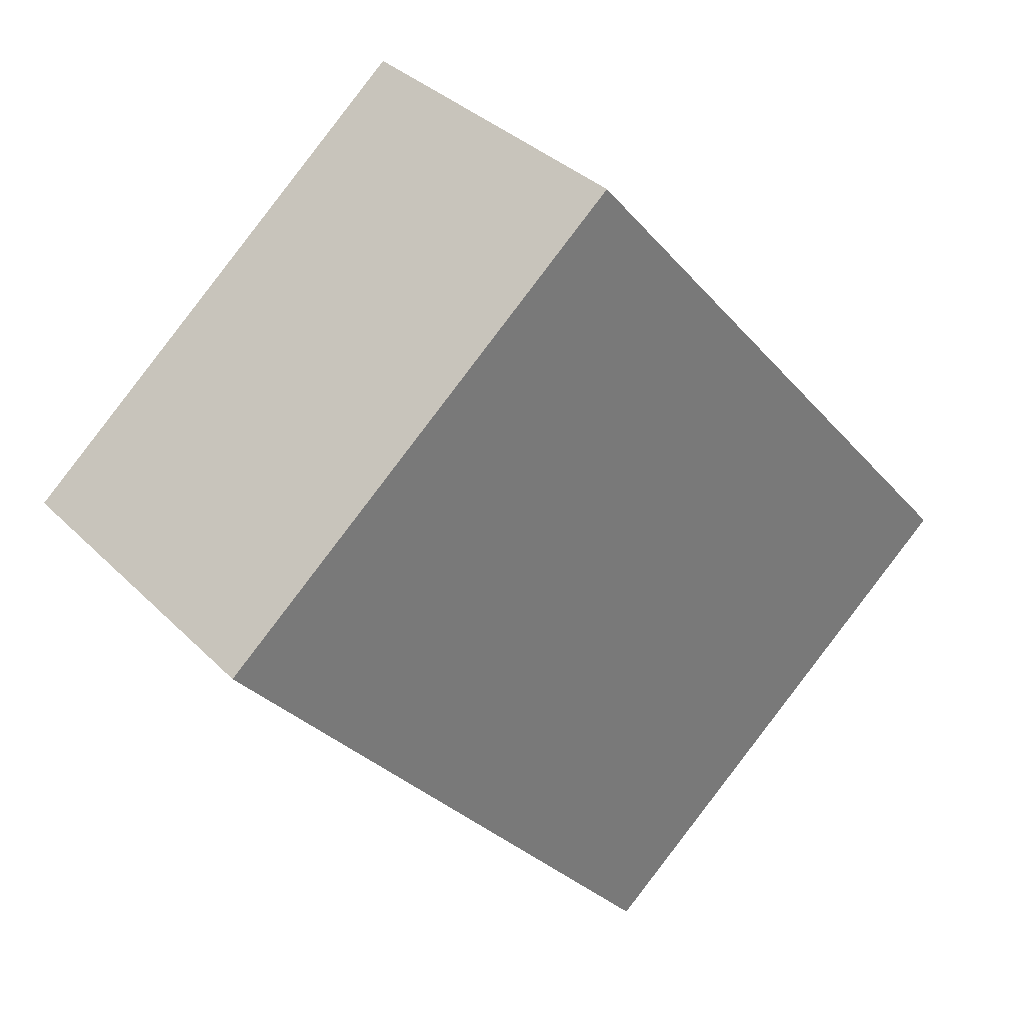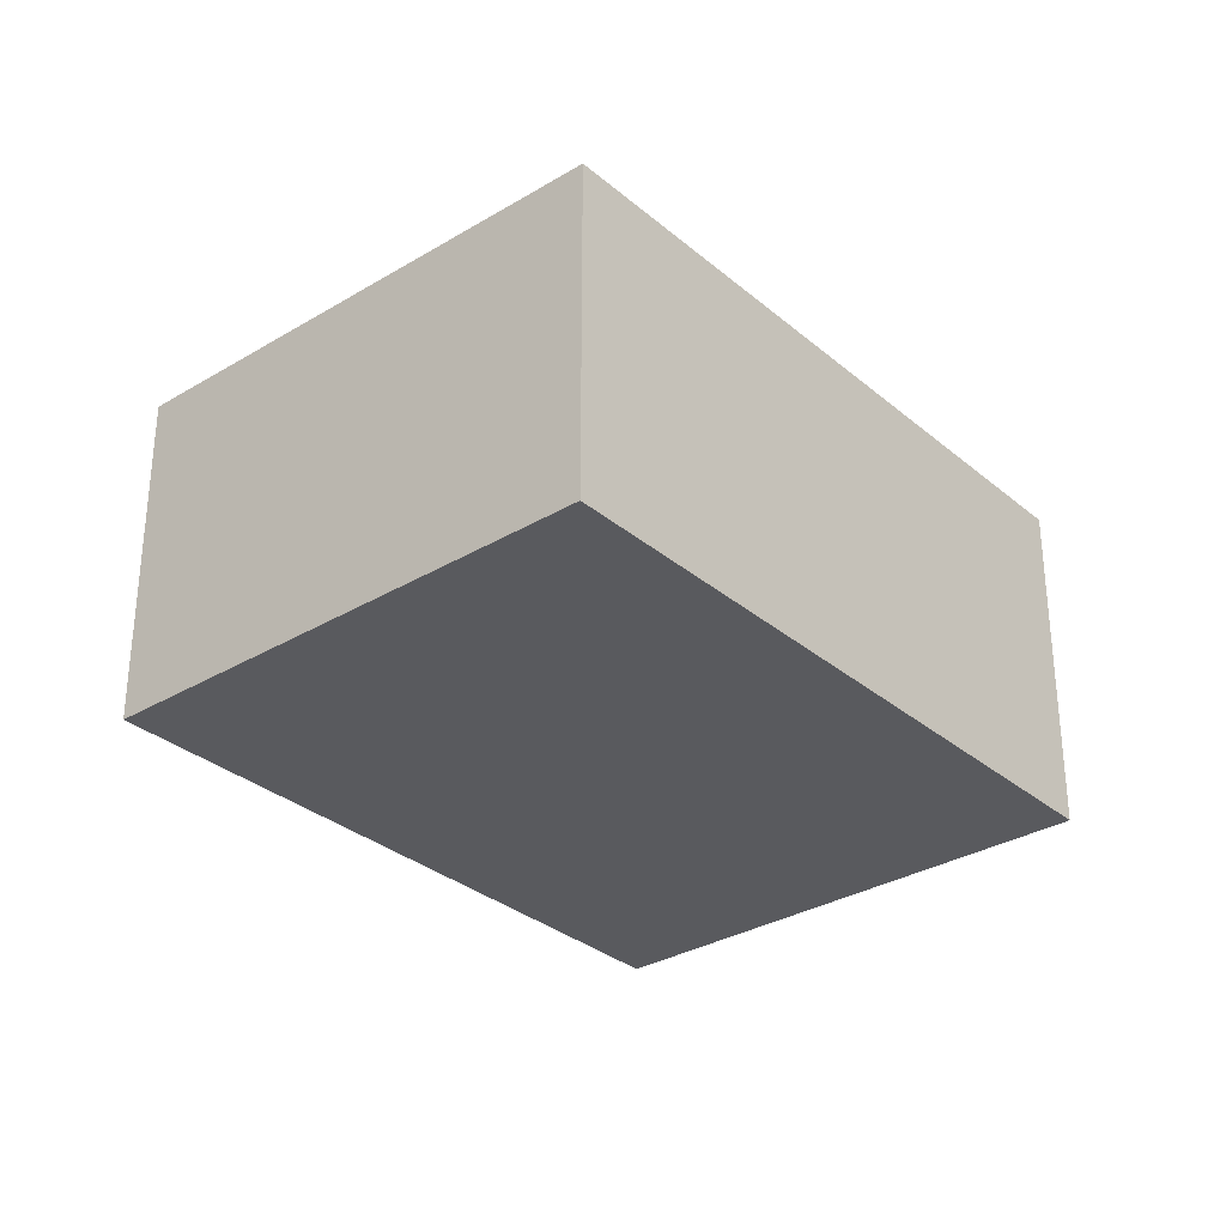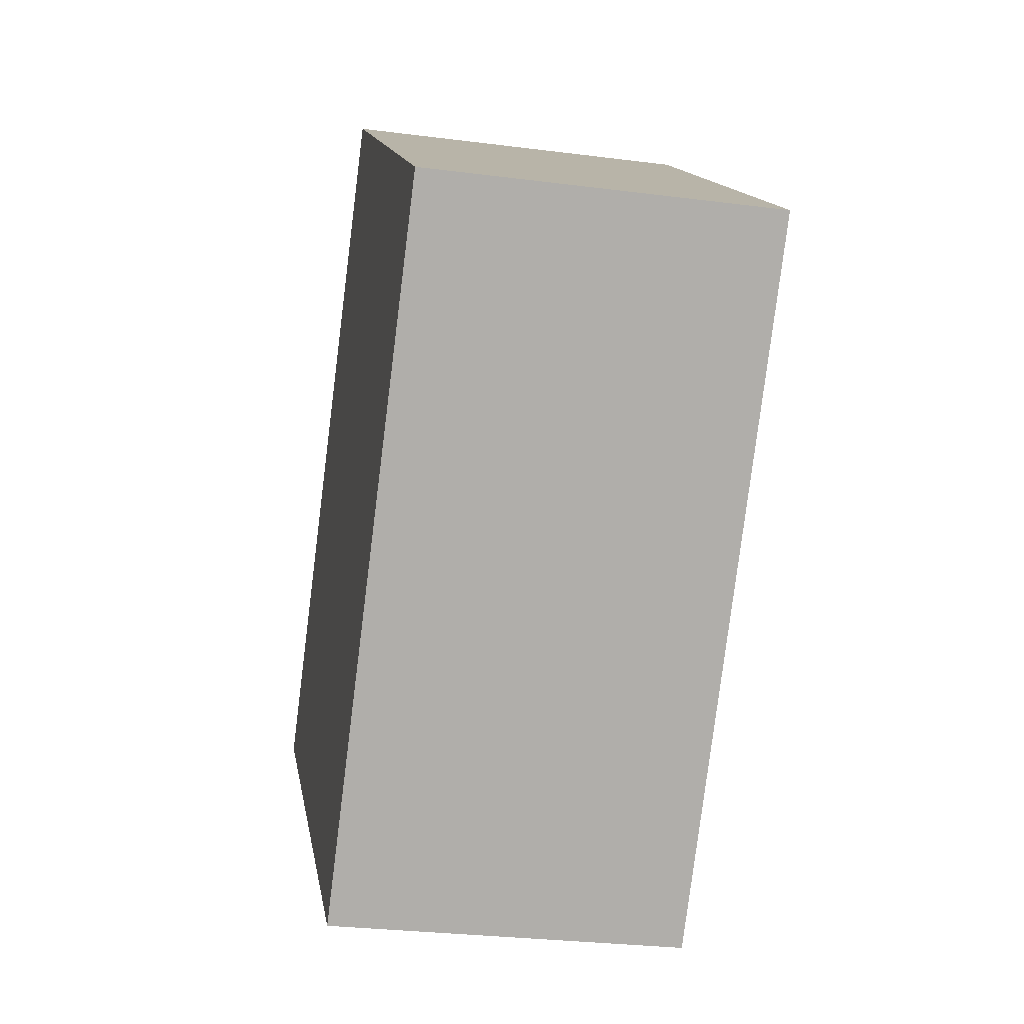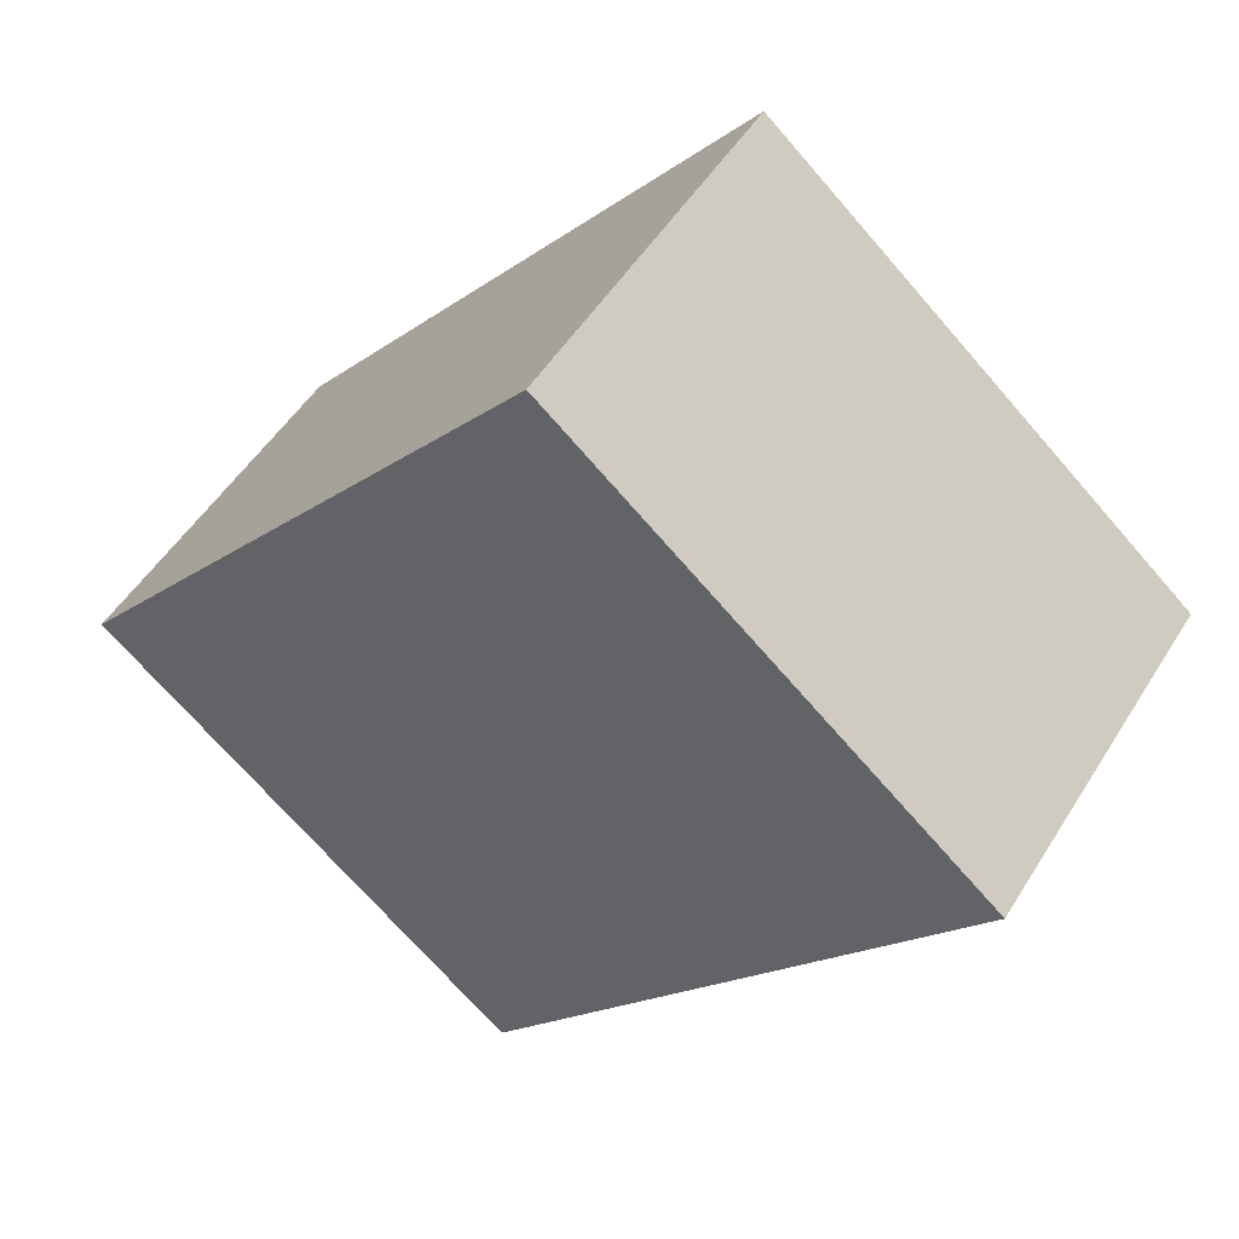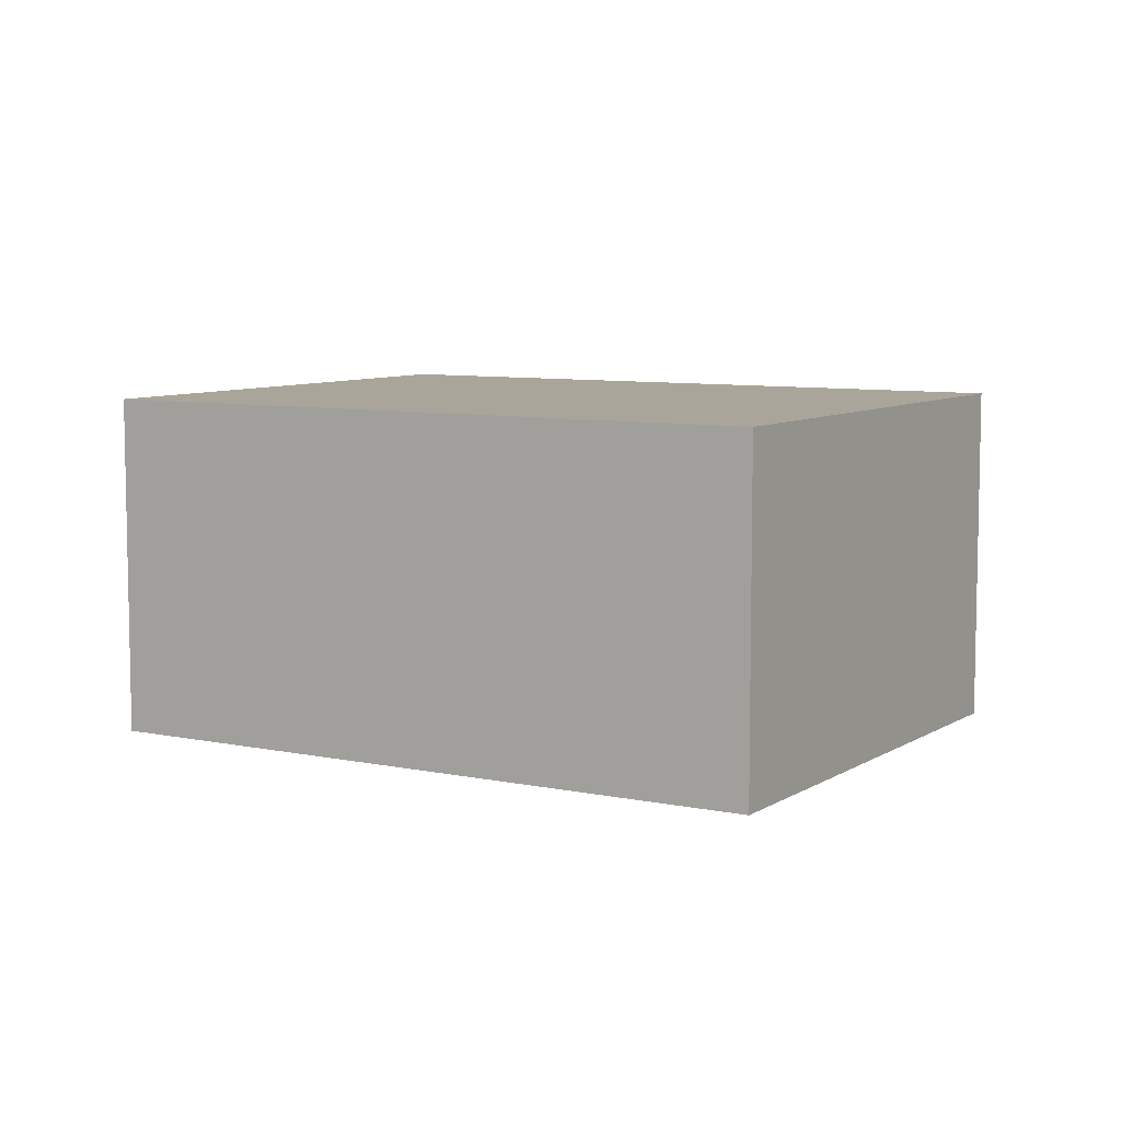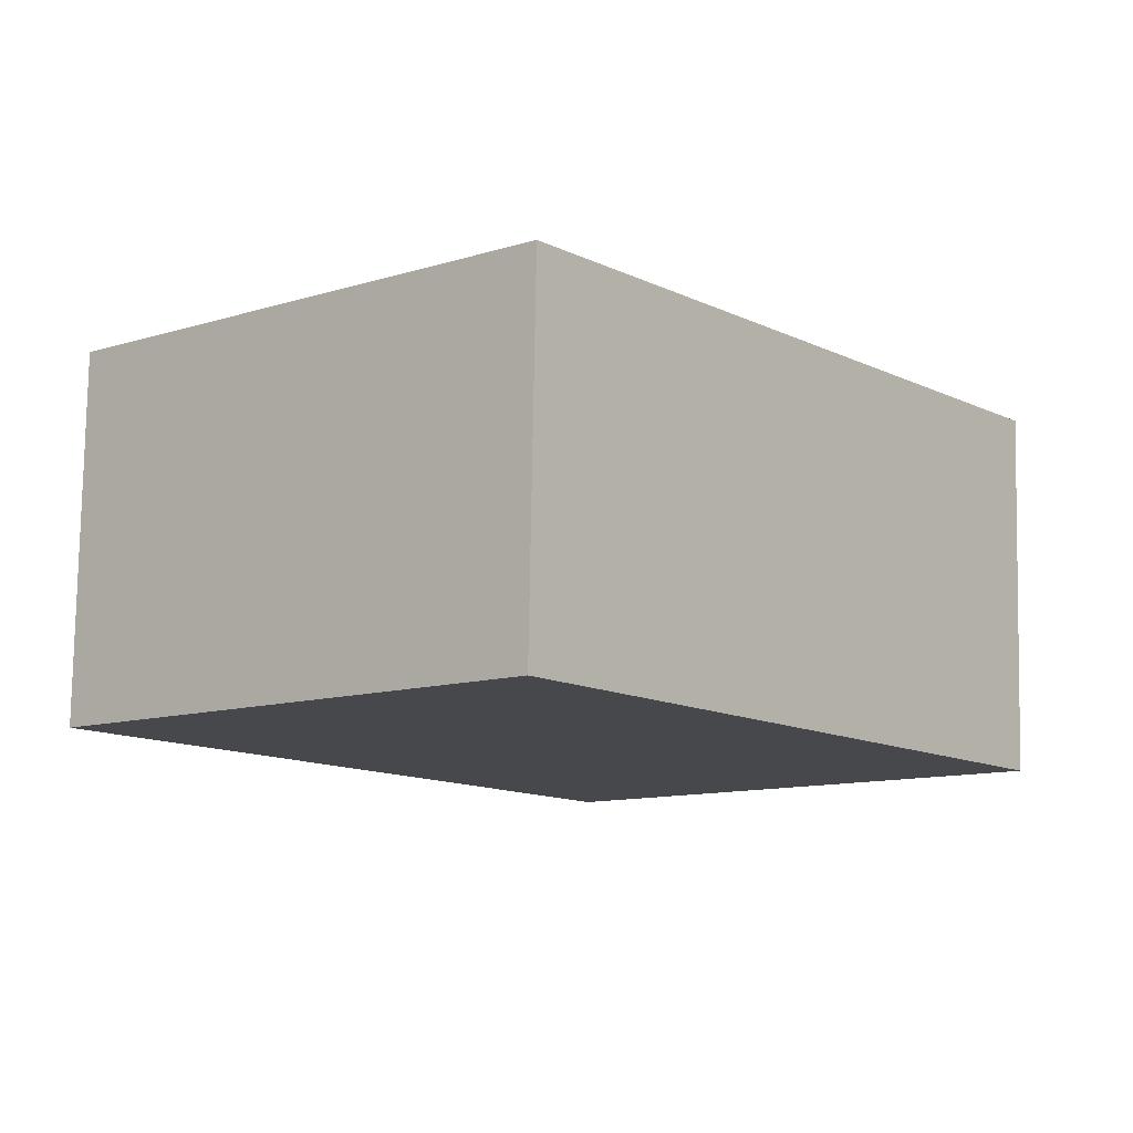
<metadata>
{"format":"obj","ext":"obj","renderer":"f3d","projection":"perspective","resolution":1024,"background":"white","views":[{"elev":34.3,"azim":142.8,"up":"+Z"},{"elev":-31.6,"azim":-99.3,"up":"+Y"},{"elev":-28.4,"azim":79.0,"up":"+Z"},{"elev":50.3,"azim":30.7,"up":"+Z"},{"elev":7.6,"azim":161.5,"up":"+Y"},{"elev":78.9,"azim":-179.0,"up":"+Z"}]}
</metadata>
<code>
v  1.869 1.568 -1.591
v  2.109 1.568 2.478
v  3.979 1.568 0.886
v  0 1.568 9.601e-17
v  3.979 -5.425e-17 0.886
v  1.869 9.742e-17 -1.591
v  0 0 0
v  2.109 -1.517e-16 2.478
g defaultobject
f 1 2 3
f 2 1 4
f 5 1 3
f 1 5 6
f 6 4 1
f 4 6 7
f 7 2 4
f 2 7 8
f 8 3 2
f 3 8 5
f 8 6 5
f 6 8 7

</code>
